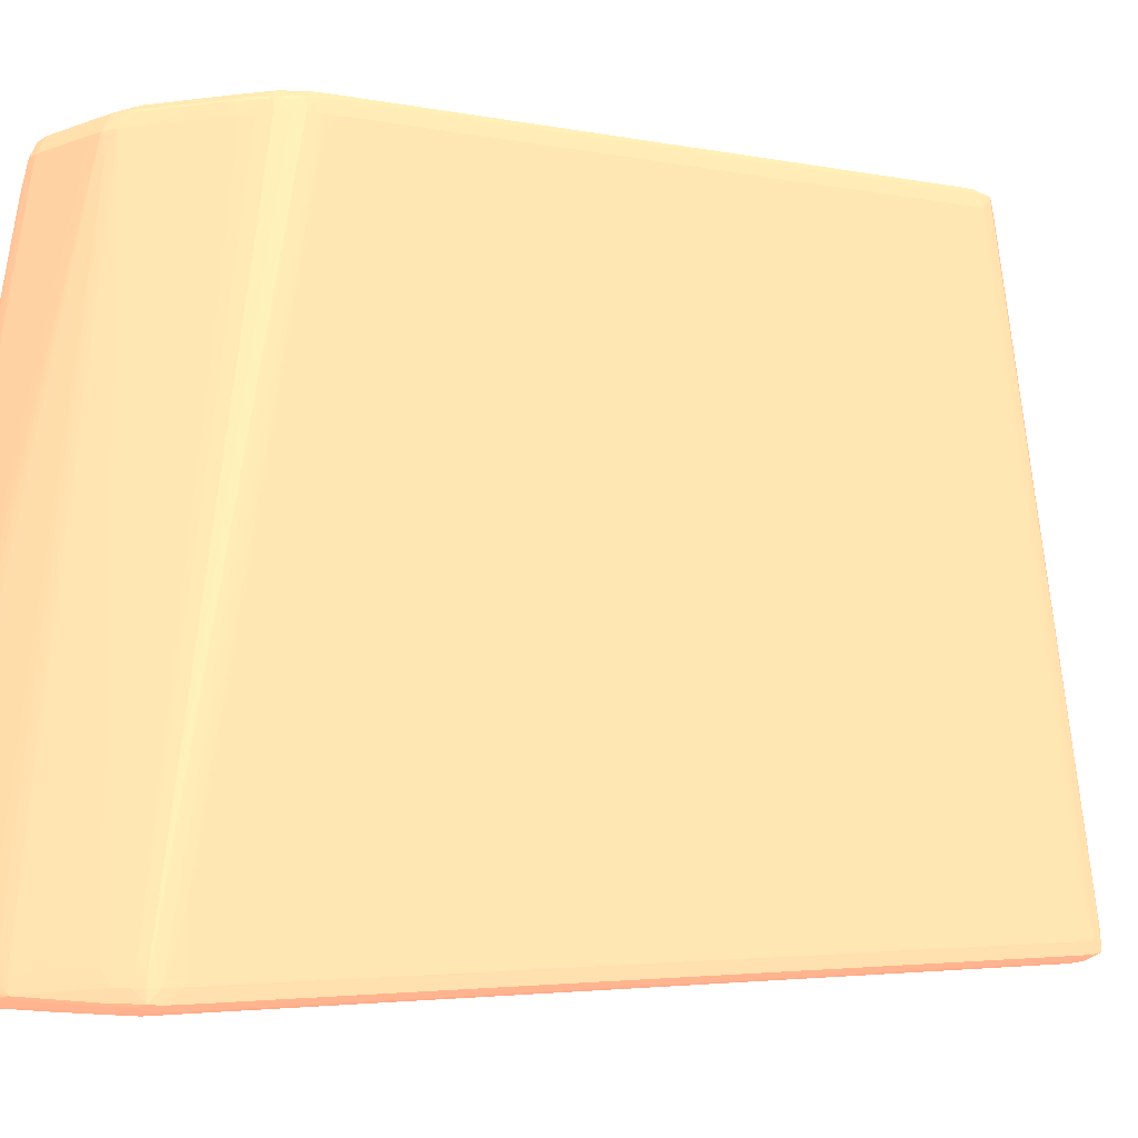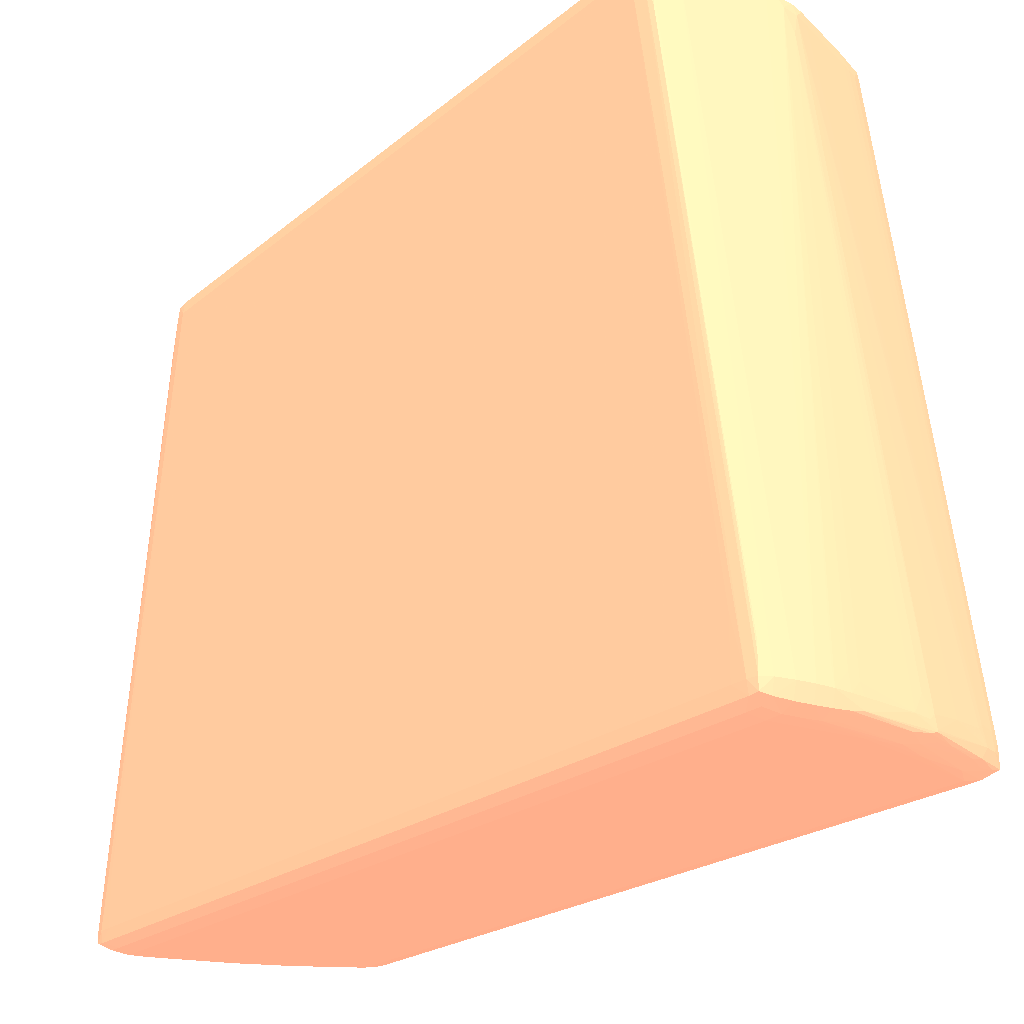
<metadata>
{"format":"obj","ext":"obj","renderer":"f3d","projection":"perspective","resolution":1024,"background":"white","views":[{"elev":-3.4,"azim":53.7,"up":"+Z"},{"elev":-19.9,"azim":-32.9,"up":"+Z"}]}
</metadata>
<code>
v 3.079 9.434 18.97 0.9412 0.5216 0.4118
v 0.5635 9.434 18.97 0.9412 0.5216 0.4118
v 3.917 9.016 18.97 0.9412 0.5216 0.4118
v 3.498 9.434 18.95 0.9412 0.5216 0.4118
v 3.079 9.821 18.83 0.9412 0.5216 0.4118
v 2.66 9.826 18.83 0.9412 0.5216 0.4118
v 0.5635 9.826 18.83 0.9412 0.5216 0.4118
v 0.144 9.789 18.79 0.9412 0.5216 0.4118
v 0.144 9.434 18.9 0.9412 0.5216 0.4118
v 0.5635 -9.431 18.97 0.9412 0.5216 0.4118
v 4.756 8.596 18.97 0.9412 0.5216 0.4118
v 3.498 9.766 18.81 0.9412 0.5216 0.4118
v 5.594 8.175 18.97 0.9412 0.5216 0.4118
v 4.336 9.016 18.95 0.9412 0.5216 0.4118
v 3.079 10.03 18.48 0.9412 0.5216 0.4118
v 2.66 10.03 18.48 0.9412 0.5216 0.4118
v 0.5635 10.03 18.48 0.9412 0.5216 0.4118
v -0.09445 9.716 18.73 0.9412 0.5216 0.4118
v 0.144 9.964 18.48 0.9412 0.5216 0.4118
v -0.1086 9.434 18.76 0.9412 0.5216 0.4118
v 0.144 -9.431 18.9 0.9412 0.5216 0.4118
v 0.144 -9.787 18.79 0.9412 0.5216 0.4118
v 0.5635 -9.824 18.83 0.9412 0.5216 0.4118
v 3.079 -9.431 18.97 0.9412 0.5216 0.4118
v 5.175 8.596 18.95 0.9412 0.5216 0.4118
v 4.336 9.344 18.8 0.9412 0.5216 0.4118
v 3.801 9.691 18.75 0.9412 0.5216 0.4118
v 3.498 9.914 18.48 0.9412 0.5216 0.4118
v 6.013 7.758 18.97 0.9412 0.5216 0.4118
v 6.013 8.175 18.93 0.9412 0.5216 0.4118
v 3.307 10.07 17.93 0.9412 0.5216 0.4118
v 1.809 12.62 4.206 0.9412 0.5216 0.4118
v 1.402 12.68 4.22 0.9412 0.5216 0.4118
v 0.9825 12.78 3.8 0.9412 0.5216 0.4118
v 0.245 10.08 17.98 0.9412 0.5216 0.4118
v 0.5635 12.78 3.8 0.9412 0.5216 0.4118
v 0.144 12.66 4.22 0.9412 0.5216 0.4118
v -0.03451 10.05 17.8 0.9412 0.5216 0.4118
v -0.1086 9.769 18.48 0.9412 0.5216 0.4118
v -0.1517 9.434 18.48 0.9412 0.5216 0.4118
v -0.06819 12.58 4.441 0.9412 0.5216 0.4118
v -0.1086 -9.431 18.76 0.9412 0.5216 0.4118
v -0.09445 -9.714 18.73 0.9412 0.5216 0.4118
v 0.144 -9.962 18.48 0.9412 0.5216 0.4118
v 0.5635 -10.03 18.48 0.9412 0.5216 0.4118
v 2.66 -9.824 18.83 0.9412 0.5216 0.4118
v 3.917 -9.014 18.97 0.9412 0.5216 0.4118
v 3.079 -9.819 18.83 0.9412 0.5216 0.4118
v 3.498 -9.431 18.95 0.9412 0.5216 0.4118
v 5.603 8.621 18.84 0.9412 0.5216 0.4118
v 5.175 8.921 18.8 0.9412 0.5216 0.4118
v 3.871 9.726 18.48 0.9412 0.5216 0.4118
v 5.468 8.848 18.74 0.9412 0.5216 0.4118
v 6.108 11.27 3.8 0.9412 0.5216 0.4118
v 5.847 11.34 4.09 0.9412 0.5216 0.4118
v 4.974 11.74 4.027 0.9412 0.5216 0.4118
v 4.091 12.15 3.92 0.9412 0.5216 0.4118
v 6.433 7.338 18.9 0.9412 0.5216 0.4118
v 6.433 7.758 18.9 0.9412 0.5216 0.4118
v 6.013 -7.755 18.97 0.9412 0.5216 0.4118
v 6.013 8.493 18.79 0.9412 0.5216 0.4118
v 6.413 8.153 18.79 0.9412 0.5216 0.4118
v 3.79 12.19 4.22 0.9412 0.5216 0.4118
v 3.498 12.25 4.22 0.9412 0.5216 0.4118
v 2.076 12.59 4.058 0.9412 0.5216 0.4118
v 1.402 12.74 3.8 0.9412 0.5216 0.4118
v 1.402 12.67 3.472 0.9412 0.5216 0.4118
v 0.9825 12.69 3.458 0.9412 0.5216 0.4118
v 0.5635 12.69 3.458 0.9412 0.5216 0.4118
v 0.144 12.67 3.488 0.9412 0.5216 0.4118
v 0.144 12.73 3.8 0.9412 0.5216 0.4118
v -0.0729 10.07 17.52 0.9412 0.5216 0.4118
v -0.1052 12.63 3.8 0.9412 0.5216 0.4118
v -0.1483 12.37 3.8 0.9412 0.5216 0.4118
v -0.1517 11.95 5.058 0.9412 0.5216 0.4118
v -0.1517 -9.431 18.48 0.9412 0.5216 0.4118
v -0.0857 12.6 4.22 0.9412 0.5216 0.4118
v -0.1086 -9.767 18.48 0.9412 0.5216 0.4118
v -0.03451 -10.04 17.8 0.9412 0.5216 0.4118
v -0.06819 -12.58 4.441 0.9412 0.5216 0.4118
v 0.245 -10.07 17.98 0.9412 0.5216 0.4118
v 2.66 -10.03 18.48 0.9412 0.5216 0.4118
v 0.144 -12.66 4.22 0.9412 0.5216 0.4118
v 0.5635 -12.78 3.8 0.9412 0.5216 0.4118
v 4.756 -8.593 18.97 0.9412 0.5216 0.4118
v 3.498 -9.764 18.81 0.9412 0.5216 0.4118
v 3.079 -10.02 18.48 0.9412 0.5216 0.4118
v 4.336 -9.014 18.95 0.9412 0.5216 0.4118
v 5.594 -8.173 18.97 0.9412 0.5216 0.4118
v 5.533 8.881 18.48 0.9412 0.5216 0.4118
v 5.742 8.773 18.48 0.9412 0.5216 0.4118
v 6.259 8.418 18.73 0.9412 0.5216 0.4118
v 6.457 11 4.213 0.9412 0.5216 0.4118
v 6.433 11.09 3.8 0.9412 0.5216 0.4118
v 6.666 10.93 3.55 0.9412 0.5216 0.4118
v 5.886 11.36 3.536 0.9412 0.5216 0.4118
v 5.013 11.76 3.554 0.9412 0.5216 0.4118
v 4.14 12.17 3.58 0.9412 0.5216 0.4118
v 4.14 12.17 3.64 0.9412 0.5216 0.4118
v 4.756 11.87 3.8 0.9412 0.5216 0.4118
v 4.303 12.08 3.788 0.9412 0.5216 0.4118
v 3.938 12.21 3.788 0.9412 0.5216 0.4118
v 6.686 7.338 18.76 0.9412 0.5216 0.4118
v 6.433 -7.335 18.9 0.9412 0.5216 0.4118
v 6.681 7.758 18.75 0.9412 0.5216 0.4118
v 6.666 8 18.72 0.9412 0.5216 0.4118
v 6.013 -8.173 18.93 0.9412 0.5216 0.4118
v 6.433 -7.755 18.9 0.9412 0.5216 0.4118
v 3.498 12.31 3.8 0.9412 0.5216 0.4118
v 2.132 12.6 3.8 0.9412 0.5216 0.4118
v 1.821 12.67 3.8 0.9412 0.5216 0.4118
v 2.121 12.6 3.556 0.9412 0.5216 0.4118
v 1.821 12.63 3.511 0.9412 0.5216 0.4118
v 3.498 12.24 3.479 0.9412 0.5216 0.4118
v 3.079 12.29 3.455 0.9412 0.5216 0.4118
v 1.821 12.37 3.367 0.9412 0.5216 0.4118
v 1.402 12.37 3.327 0.9412 0.5216 0.4118
v 0.9825 12.37 3.314 0.9412 0.5216 0.4118
v 0.5635 12.37 3.314 0.9412 0.5216 0.4118
v -0.09445 12.62 3.542 0.9412 0.5216 0.4118
v 0.144 12.37 3.38 0.9412 0.5216 0.4118
v -0.1086 12.37 3.518 0.9412 0.5216 0.4118
v -0.1517 11.95 3.8 0.9412 0.5216 0.4118
v -0.1517 -11.95 5.058 0.9412 0.5216 0.4118
v -0.1483 -12.37 3.8 0.9412 0.5216 0.4118
v -0.1052 -12.63 3.8 0.9412 0.5216 0.4118
v -0.0729 -10.07 17.52 0.9412 0.5216 0.4118
v -0.0857 -12.6 4.22 0.9412 0.5216 0.4118
v 0.144 -12.73 3.8 0.9412 0.5216 0.4118
v 0.9825 -12.78 3.8 0.9412 0.5216 0.4118
v 0.144 -12.66 3.488 0.9412 0.5216 0.4118
v 0.5635 -12.69 3.458 0.9412 0.5216 0.4118
v 3.801 -9.689 18.75 0.9412 0.5216 0.4118
v 4.336 -9.341 18.8 0.9412 0.5216 0.4118
v 5.175 -8.593 18.95 0.9412 0.5216 0.4118
v 3.498 -9.912 18.48 0.9412 0.5216 0.4118
v 3.307 -10.07 17.93 0.9412 0.5216 0.4118
v 1.402 -12.67 4.22 0.9412 0.5216 0.4118
v 1.402 -12.75 3.8 0.9412 0.5216 0.4118
v 1.809 -12.61 4.206 0.9412 0.5216 0.4118
v 6.013 8.623 18.48 0.9412 0.5216 0.4118
v 6.502 8.235 18.48 0.9412 0.5216 0.4118
v 6.292 8.446 18.48 0.9412 0.5216 0.4118
v 6.654 10.91 4.068 0.9412 0.5216 0.4118
v 6.669 10.93 3.8 0.9412 0.5216 0.4118
v 6.433 11.01 3.488 0.9412 0.5216 0.4118
v 6.712 10.69 3.8 0.9412 0.5216 0.4118
v 6.681 10.69 3.524 0.9412 0.5216 0.4118
v 6.433 10.69 3.378 0.9412 0.5216 0.4118
v 5.594 11.42 3.479 0.9412 0.5216 0.4118
v 4.756 11.82 3.498 0.9412 0.5216 0.4118
v 3.917 12.2 3.534 0.9412 0.5216 0.4118
v 6.729 7.338 18.48 0.9412 0.5216 0.4118
v 6.724 7.758 18.48 0.9412 0.5216 0.4118
v 6.686 -7.335 18.76 0.9412 0.5216 0.4118
v 6.681 8.025 18.48 0.9412 0.5216 0.4118
v 5.603 -8.618 18.84 0.9412 0.5216 0.4118
v 6.013 -8.491 18.79 0.9412 0.5216 0.4118
v 6.413 -8.151 18.79 0.9412 0.5216 0.4118
v 6.666 -7.998 18.72 0.9412 0.5216 0.4118
v 6.681 -7.755 18.75 0.9412 0.5216 0.4118
v 3.917 11.95 3.39 0.9412 0.5216 0.4118
v 3.498 11.95 3.335 0.9412 0.5216 0.4118
v 3.079 11.95 3.31 0.9412 0.5216 0.4118
v 2.66 11.95 3.303 0.9412 0.5216 0.4118
v 0.5635 11.95 3.303 0.9412 0.5216 0.4118
v 0.144 11.95 3.373 0.9412 0.5216 0.4118
v -0.1086 -12.37 3.518 0.9412 0.5216 0.4118
v -0.1517 -11.95 3.8 0.9412 0.5216 0.4118
v -0.09445 -12.62 3.542 0.9412 0.5216 0.4118
v 0.9825 -12.69 3.458 0.9412 0.5216 0.4118
v 1.402 -12.67 3.468 0.9412 0.5216 0.4118
v 0.144 -12.37 3.38 0.9412 0.5216 0.4118
v 0.5635 -12.37 3.314 0.9412 0.5216 0.4118
v 3.871 -9.724 18.48 0.9412 0.5216 0.4118
v 5.468 -8.846 18.74 0.9412 0.5216 0.4118
v 5.175 -8.919 18.8 0.9412 0.5216 0.4118
v 4.092 -12.15 3.904 0.9412 0.5216 0.4118
v 4.975 -11.74 4.03 0.9412 0.5216 0.4118
v 5.848 -11.34 4.101 0.9412 0.5216 0.4118
v 5.998 -11.24 4.232 0.9412 0.5216 0.4118
v 2.076 -12.59 4.058 0.9412 0.5216 0.4118
v 3.498 -12.25 4.22 0.9412 0.5216 0.4118
v 3.791 -12.18 4.22 0.9412 0.5216 0.4118
v 1.821 -12.64 3.501 0.9412 0.5216 0.4118
v 2.15 -12.6 3.547 0.9412 0.5216 0.4118
v 1.821 -12.67 3.8 0.9412 0.5216 0.4118
v 5.594 11.11 3.333 0.9412 0.5216 0.4118
v 6.021 11.14 3.442 0.9412 0.5216 0.4118
v 6.728 10.27 5.058 0.9412 0.5216 0.4118
v 6.729 10.27 4.639 0.9412 0.5216 0.4118
v 6.729 10.27 3.8 0.9412 0.5216 0.4118
v 6.686 10.27 3.518 0.9412 0.5216 0.4118
v 6.433 10.27 3.373 0.9412 0.5216 0.4118
v 6.013 10.69 3.303 0.9412 0.5216 0.4118
v 4.756 11.53 3.353 0.9412 0.5216 0.4118
v 4.303 11.96 3.473 0.9412 0.5216 0.4118
v 6.729 7.758 17.64 0.9412 0.5216 0.4118
v 6.728 7.758 18.05 0.9412 0.5216 0.4118
v 6.729 -7.335 18.48 0.9412 0.5216 0.4118
v 6.724 -7.755 18.48 0.9412 0.5216 0.4118
v 6.259 -8.416 18.73 0.9412 0.5216 0.4118
v 6.681 -8.023 18.48 0.9412 0.5216 0.4118
v 6.502 -8.233 18.48 0.9412 0.5216 0.4118
v 6.654 -10.91 4.068 0.9412 0.5216 0.4118
v 4.336 11.53 3.307 0.9412 0.5216 0.4118
v 3.917 11.53 3.303 0.9412 0.5216 0.4118
v 0.5635 -11.95 3.303 0.9412 0.5216 0.4118
v 0.144 -11.95 3.373 0.9412 0.5216 0.4118
v 0.9825 -12.37 3.314 0.9412 0.5216 0.4118
v 1.402 -12.37 3.323 0.9412 0.5216 0.4118
v 1.821 -12.37 3.357 0.9412 0.5216 0.4118
v 3.498 -12.25 3.473 0.9412 0.5216 0.4118
v 5.533 -8.879 18.48 0.9412 0.5216 0.4118
v 5.742 -8.771 18.48 0.9412 0.5216 0.4118
v 3.938 -12.21 3.78 0.9412 0.5216 0.4118
v 4.134 -12.16 3.625 0.9412 0.5216 0.4118
v 4.299 -12.07 3.78 0.9412 0.5216 0.4118
v 6.097 -11.26 3.8 0.9412 0.5216 0.4118
v 6.458 -11 4.213 0.9412 0.5216 0.4118
v 2.154 -12.6 3.8 0.9412 0.5216 0.4118
v 3.498 -12.32 3.8 0.9412 0.5216 0.4118
v 3.917 -12.2 3.534 0.9412 0.5216 0.4118
v 4.134 -12.16 3.584 0.9412 0.5216 0.4118
v 5.175 11.11 3.304 0.9412 0.5216 0.4118
v 6.729 -10.27 3.8 0.9412 0.5216 0.4118
v 6.686 -10.27 3.518 0.9412 0.5216 0.4118
v 6.433 -10.27 3.373 0.9412 0.5216 0.4118
v 6.013 -10.69 3.303 0.9412 0.5216 0.4118
v 6.728 -7.755 18.05 0.9412 0.5216 0.4118
v 6.729 -7.755 17.64 0.9412 0.5216 0.4118
v 6.712 -10.69 3.8 0.9412 0.5216 0.4118
v 6.728 -10.27 5.058 0.9412 0.5216 0.4118
v 6.013 -8.621 18.48 0.9412 0.5216 0.4118
v 6.292 -8.443 18.48 0.9412 0.5216 0.4118
v 6.669 -10.93 3.8 0.9412 0.5216 0.4118
v 6.433 -11.08 3.8 0.9412 0.5216 0.4118
v 2.66 -11.95 3.303 0.9412 0.5216 0.4118
v 3.079 -11.95 3.309 0.9412 0.5216 0.4118
v 3.498 -11.95 3.329 0.9412 0.5216 0.4118
v 3.917 -11.95 3.39 0.9412 0.5216 0.4118
v 4.299 -11.95 3.478 0.9412 0.5216 0.4118
v 5.871 -11.35 3.544 0.9412 0.5216 0.4118
v 6.666 -10.93 3.55 0.9412 0.5216 0.4118
v 4.756 -11.81 3.507 0.9412 0.5216 0.4118
v 6.729 -10.27 4.639 0.9412 0.5216 0.4118
v 6.681 -10.69 3.524 0.9412 0.5216 0.4118
v 6.433 -10.69 3.378 0.9412 0.5216 0.4118
v 5.594 -11.11 3.341 0.9412 0.5216 0.4118
v 5.175 -11.11 3.306 0.9412 0.5216 0.4118
v 3.917 -11.53 3.303 0.9412 0.5216 0.4118
v 4.336 -11.53 3.309 0.9412 0.5216 0.4118
v 4.756 -11.53 3.363 0.9412 0.5216 0.4118
v 5.594 -11.41 3.487 0.9412 0.5216 0.4118
v 6.433 -11 3.488 0.9412 0.5216 0.4118
v 6.012 -11.13 3.447 0.9412 0.5216 0.4118
f 1 2 10
f 1 10 24
f 1 24 47
f 1 47 85
f 1 85 89
f 1 89 60
f 1 60 29
f 1 29 13
f 1 13 11
f 1 11 3
f 1 3 4
f 1 4 5
f 1 5 6
f 1 6 7
f 1 7 2
f 2 7 8
f 2 8 9
f 2 9 21
f 2 21 10
f 3 11 4
f 4 12 5
f 4 11 13
f 4 13 14
f 4 14 12
f 5 12 15
f 5 15 16
f 5 16 6
f 6 16 17
f 6 17 7
f 7 17 8
f 8 18 9
f 8 17 19
f 8 19 18
f 9 18 20
f 9 20 42
f 9 42 21
f 10 21 22
f 10 22 23
f 10 23 46
f 10 46 24
f 12 14 25
f 12 25 26
f 12 26 27
f 12 27 28
f 12 28 15
f 13 29 30
f 13 30 25
f 13 25 14
f 15 28 31
f 15 31 32
f 15 32 33
f 15 33 34
f 15 34 16
f 16 34 36
f 16 36 17
f 17 35 19
f 17 36 37
f 17 37 35
f 18 19 38
f 18 38 39
f 18 39 40
f 18 40 20
f 19 35 41
f 19 41 38
f 20 40 76
f 20 76 42
f 21 42 43
f 21 43 22
f 22 43 44
f 22 44 45
f 22 45 23
f 23 45 82
f 23 82 46
f 24 46 48
f 24 48 49
f 24 49 47
f 25 50 51
f 25 51 26
f 25 30 50
f 26 51 27
f 27 52 28
f 27 51 53
f 27 53 52
f 28 54 55
f 28 55 56
f 28 56 57
f 28 57 31
f 28 52 54
f 29 58 59
f 29 59 30
f 29 60 104
f 29 104 58
f 30 61 50
f 30 59 62
f 30 62 61
f 31 57 63
f 31 63 64
f 31 64 65
f 31 65 32
f 32 65 66
f 32 66 33
f 33 66 34
f 34 66 67
f 34 67 68
f 34 68 69
f 34 69 36
f 35 37 41
f 36 69 70
f 36 70 71
f 36 71 37
f 37 71 41
f 38 41 72
f 38 72 39
f 39 72 73
f 39 73 74
f 39 74 40
f 40 74 75
f 40 75 123
f 40 123 169
f 40 169 124
f 40 124 76
f 41 71 77
f 41 77 72
f 42 76 43
f 43 78 79
f 43 79 44
f 43 76 78
f 44 79 80
f 44 80 81
f 44 81 45
f 45 81 83
f 45 83 84
f 45 84 130
f 45 130 82
f 46 82 48
f 47 49 85
f 48 86 49
f 48 82 87
f 48 87 86
f 49 86 88
f 49 88 89
f 49 89 85
f 50 61 51
f 51 61 53
f 52 53 90
f 52 90 54
f 53 91 90
f 53 61 92
f 53 92 91
f 54 93 94
f 54 94 95
f 54 95 96
f 54 96 97
f 54 97 98
f 54 98 99
f 54 99 100
f 54 100 56
f 54 56 55
f 54 90 91
f 54 91 93
f 56 100 101
f 56 101 57
f 57 101 99
f 57 99 102
f 57 102 63
f 58 103 59
f 58 104 155
f 58 155 103
f 59 105 106
f 59 106 62
f 59 103 105
f 60 89 107
f 60 107 108
f 60 108 104
f 61 62 92
f 62 106 92
f 63 102 109
f 63 109 64
f 64 109 65
f 65 109 110
f 65 110 111
f 65 111 66
f 66 111 112
f 66 112 113
f 66 113 67
f 67 113 114
f 67 114 115
f 67 115 116
f 67 116 117
f 67 117 68
f 68 117 118
f 68 118 119
f 68 119 69
f 69 119 70
f 70 120 71
f 70 119 121
f 70 121 120
f 71 120 73
f 71 73 77
f 72 77 73
f 73 120 74
f 74 120 122
f 74 122 123
f 74 123 75
f 76 124 125
f 76 125 78
f 78 125 126
f 78 126 127
f 78 127 79
f 79 127 80
f 80 128 129
f 80 129 83
f 80 83 81
f 80 127 128
f 82 130 87
f 83 129 84
f 84 129 131
f 84 131 132
f 84 132 171
f 84 171 130
f 86 133 134
f 86 134 135
f 86 135 88
f 86 87 136
f 86 136 133
f 87 137 136
f 87 130 138
f 87 138 139
f 87 139 140
f 87 140 137
f 88 135 89
f 89 135 107
f 91 92 141
f 91 141 93
f 92 142 143
f 92 143 141
f 92 106 142
f 93 144 94
f 93 141 144
f 94 144 145
f 94 145 95
f 95 146 96
f 95 145 147
f 95 147 148
f 95 148 149
f 95 149 146
f 96 146 150
f 96 150 151
f 96 151 97
f 97 151 98
f 98 152 112
f 98 112 109
f 98 109 99
f 98 151 152
f 99 109 102
f 99 101 100
f 103 153 154
f 103 154 105
f 103 155 200
f 103 200 153
f 104 108 155
f 105 154 106
f 106 154 156
f 106 156 144
f 106 144 142
f 107 135 157
f 107 157 158
f 107 158 159
f 107 159 108
f 108 159 160
f 108 160 161
f 108 161 155
f 109 112 110
f 110 112 111
f 112 152 113
f 113 152 114
f 114 152 162
f 114 162 163
f 114 163 115
f 115 163 116
f 116 163 117
f 117 163 164
f 117 164 118
f 118 164 165
f 118 165 166
f 118 166 119
f 119 166 121
f 120 121 122
f 121 166 167
f 121 167 122
f 122 167 209
f 122 209 168
f 122 168 169
f 122 169 123
f 124 169 125
f 125 169 168
f 125 168 170
f 125 170 126
f 126 170 129
f 126 129 128
f 126 128 127
f 129 170 131
f 130 171 172
f 130 172 139
f 130 139 138
f 131 170 173
f 131 173 174
f 131 174 132
f 132 174 210
f 132 210 171
f 133 136 175
f 133 175 176
f 133 176 177
f 133 177 134
f 134 177 135
f 135 177 157
f 136 137 178
f 136 178 179
f 136 179 180
f 136 180 181
f 136 181 175
f 137 140 182
f 137 182 183
f 137 183 184
f 137 184 178
f 139 172 185
f 139 185 186
f 139 186 187
f 139 187 140
f 140 187 182
f 141 143 144
f 142 144 143
f 144 156 145
f 145 156 147
f 146 149 188
f 146 188 189
f 146 189 150
f 147 190 191
f 147 191 192
f 147 192 148
f 147 156 154
f 147 154 190
f 148 192 193
f 148 193 149
f 149 193 194
f 149 194 195
f 149 195 188
f 150 189 188
f 150 188 196
f 150 196 151
f 151 197 152
f 151 196 197
f 152 197 162
f 153 198 199
f 153 199 154
f 153 200 231
f 153 231 246
f 153 246 226
f 153 226 192
f 153 192 191
f 153 191 198
f 154 199 190
f 155 161 201
f 155 201 200
f 157 177 158
f 158 202 159
f 158 177 176
f 158 176 202
f 159 202 160
f 160 203 201
f 160 201 161
f 160 202 204
f 160 204 205
f 160 205 203
f 162 197 196
f 162 196 163
f 163 196 206
f 163 206 164
f 164 206 165
f 165 206 207
f 165 207 195
f 165 195 229
f 165 229 251
f 165 251 238
f 165 238 208
f 165 208 166
f 166 208 209
f 166 209 167
f 168 209 173
f 168 173 170
f 171 210 211
f 171 211 172
f 172 211 212
f 172 212 213
f 172 213 185
f 173 209 208
f 173 208 174
f 174 208 238
f 174 238 210
f 175 214 176
f 175 181 214
f 176 214 215
f 176 215 202
f 178 184 216
f 178 216 217
f 178 217 218
f 178 218 179
f 179 218 217
f 179 217 219
f 179 219 180
f 180 219 181
f 181 219 220
f 181 220 215
f 181 215 214
f 182 187 221
f 182 221 222
f 182 222 183
f 183 222 184
f 184 222 216
f 185 213 186
f 186 221 187
f 186 213 223
f 186 223 224
f 186 224 222
f 186 222 221
f 188 225 206
f 188 206 196
f 188 195 225
f 190 199 198
f 190 198 191
f 192 226 227
f 192 227 193
f 193 227 228
f 193 228 194
f 194 228 229
f 194 229 195
f 195 207 225
f 200 201 230
f 200 230 231
f 201 203 232
f 201 232 233
f 201 233 230
f 202 215 234
f 202 234 235
f 202 235 204
f 203 205 236
f 203 236 232
f 204 235 205
f 205 220 237
f 205 237 236
f 205 235 234
f 205 234 220
f 206 225 207
f 210 238 239
f 210 239 211
f 211 239 240
f 211 240 212
f 212 240 213
f 213 240 241
f 213 241 242
f 213 242 223
f 215 220 234
f 216 222 217
f 217 222 224
f 217 224 219
f 219 243 244
f 219 244 237
f 219 237 220
f 219 224 243
f 223 242 245
f 223 245 224
f 224 245 243
f 226 246 232
f 226 232 247
f 226 247 227
f 227 247 248
f 227 248 228
f 228 248 229
f 229 248 249
f 229 249 250
f 229 250 251
f 230 233 246
f 230 246 231
f 232 236 244
f 232 244 247
f 232 246 233
f 236 237 244
f 238 251 252
f 238 252 239
f 239 252 240
f 240 252 249
f 240 249 253
f 240 253 241
f 241 253 254
f 241 254 242
f 242 254 245
f 243 254 255
f 243 255 244
f 243 245 254
f 244 255 248
f 244 248 247
f 248 255 249
f 249 255 256
f 249 256 254
f 249 254 253
f 249 252 250
f 250 252 251
f 254 256 255

</code>
